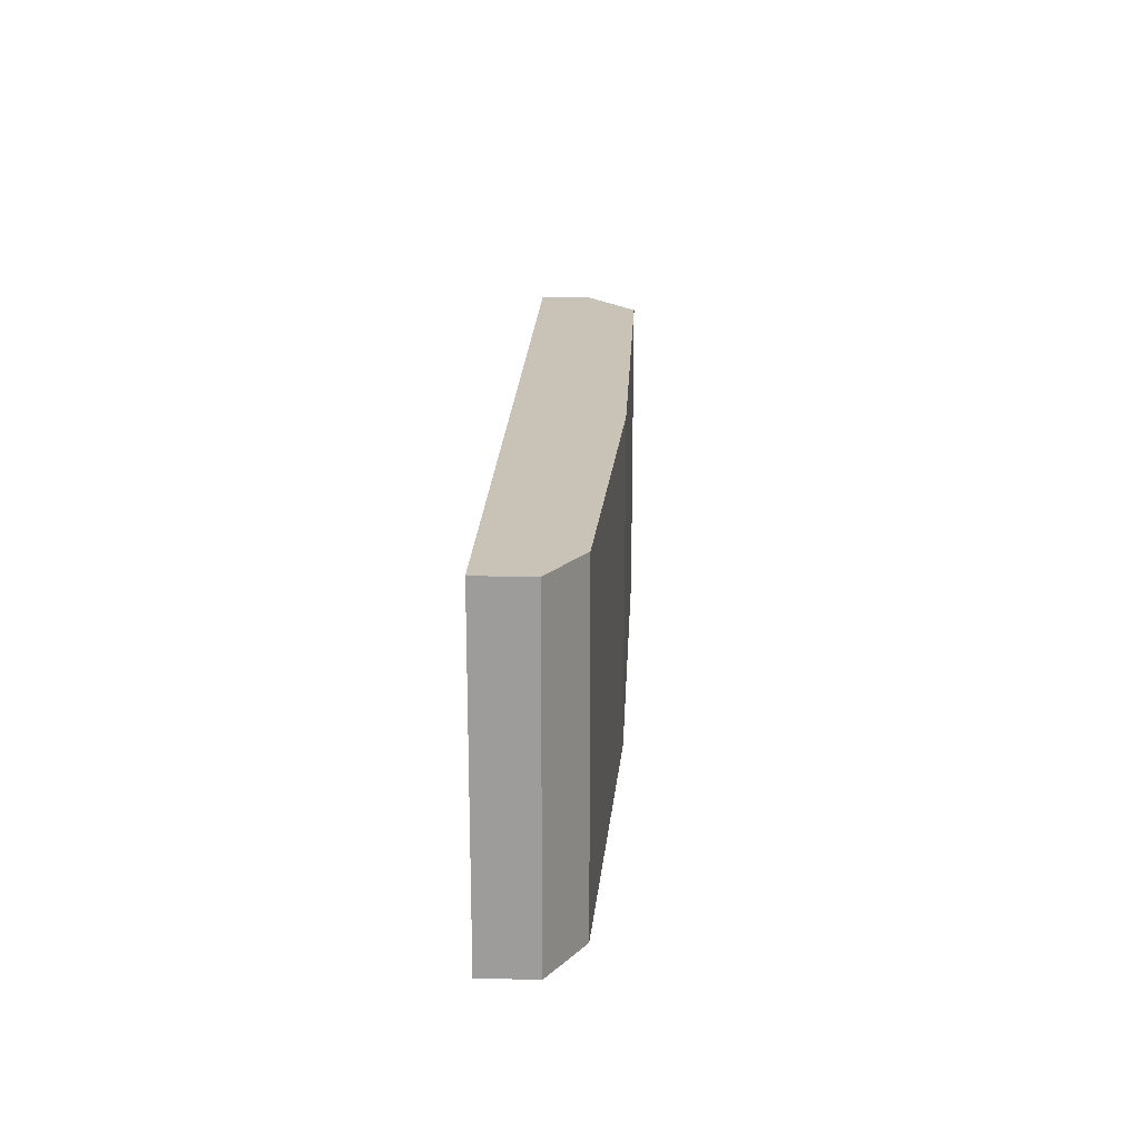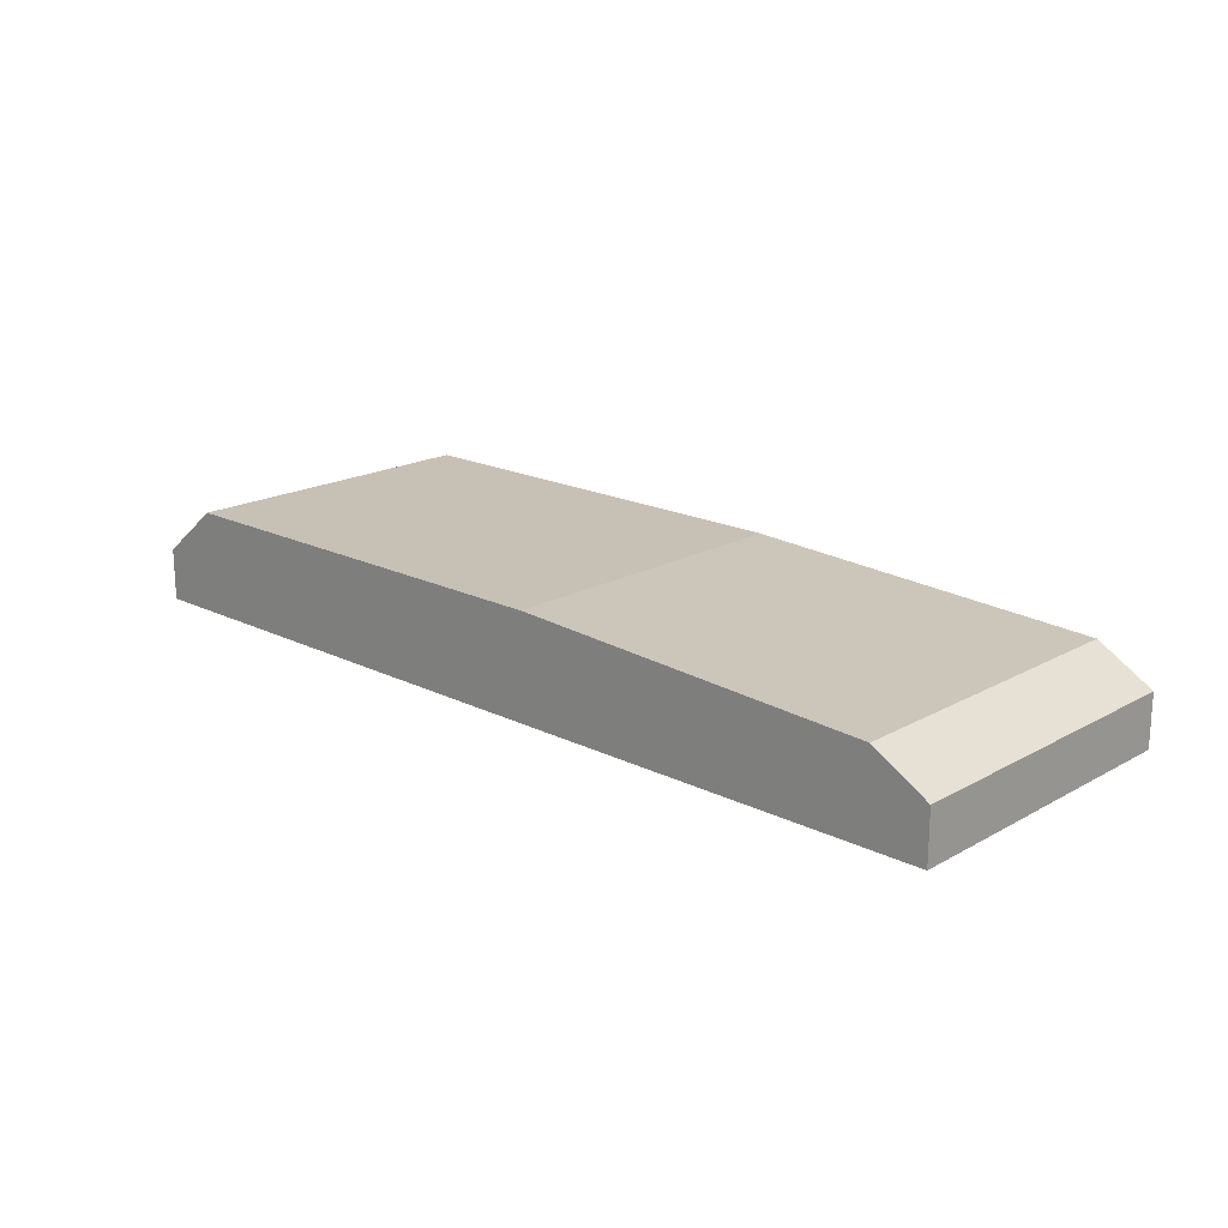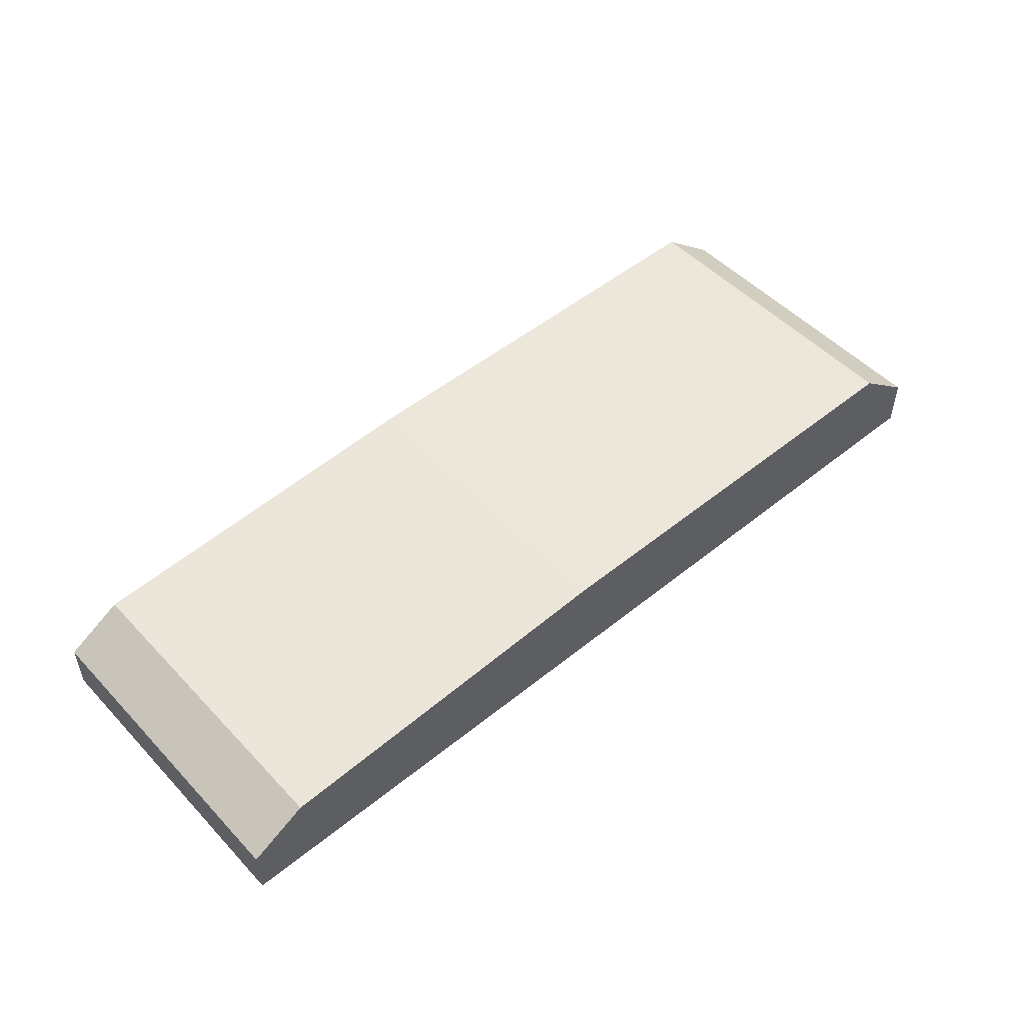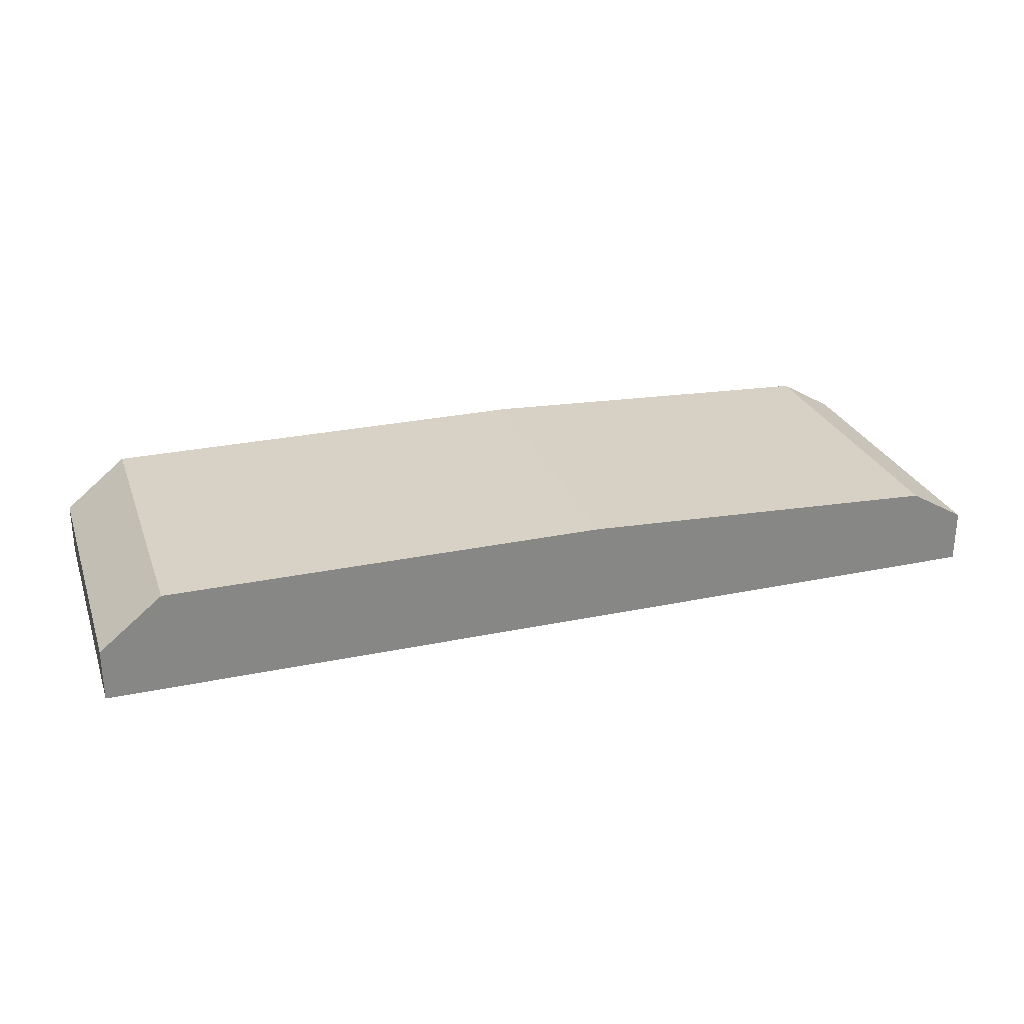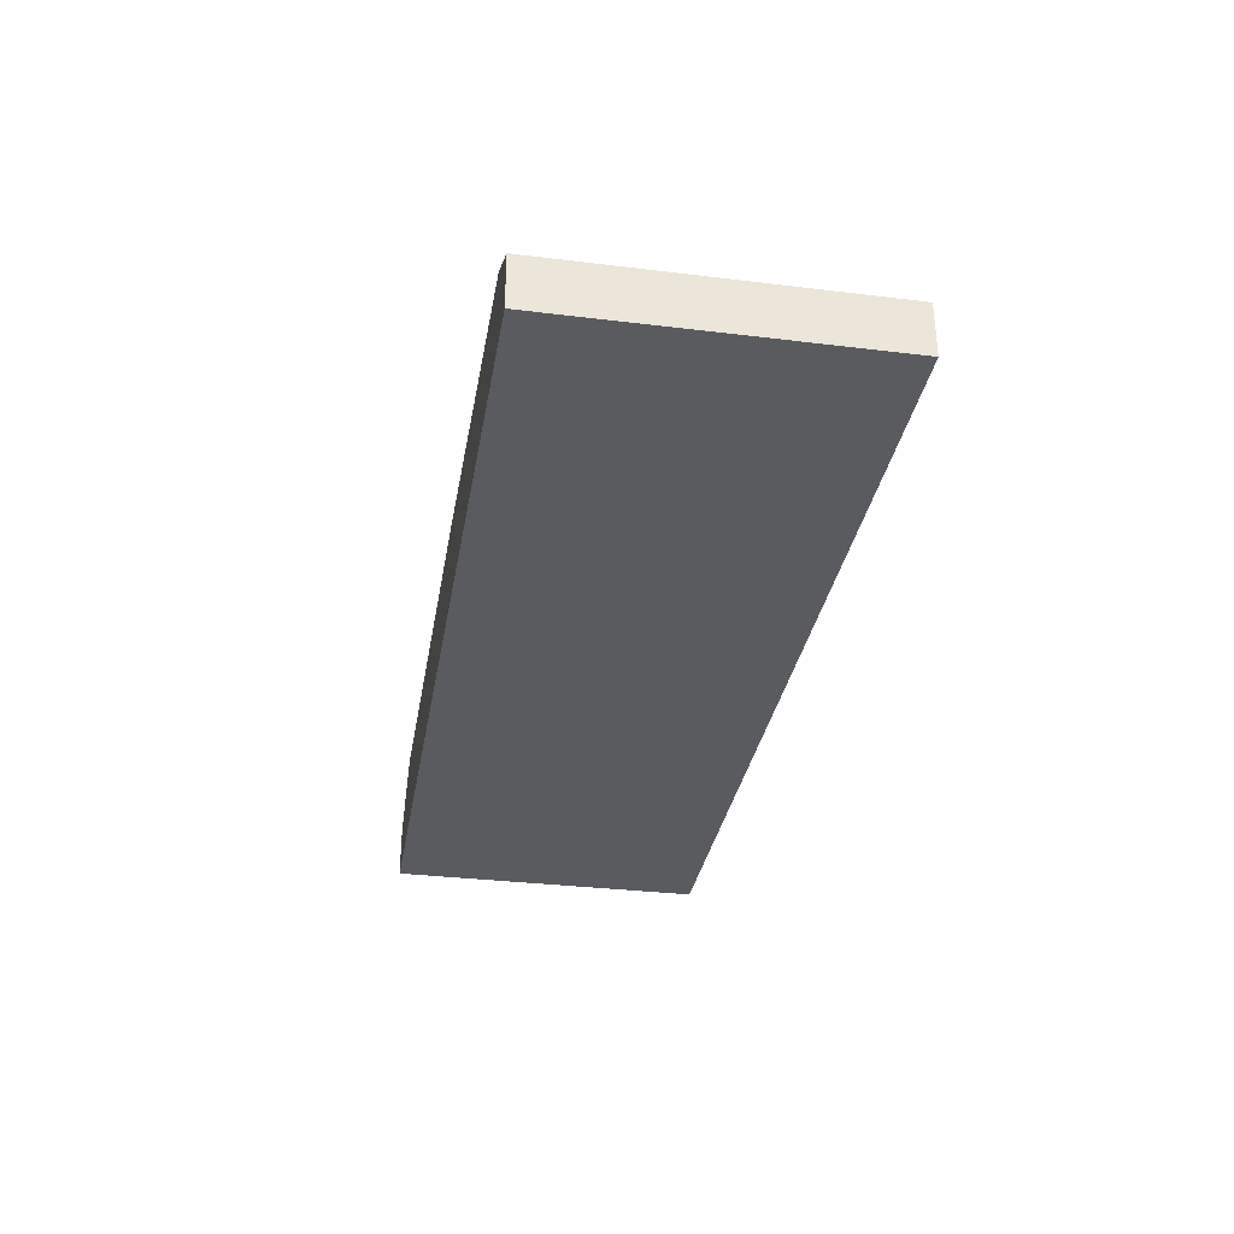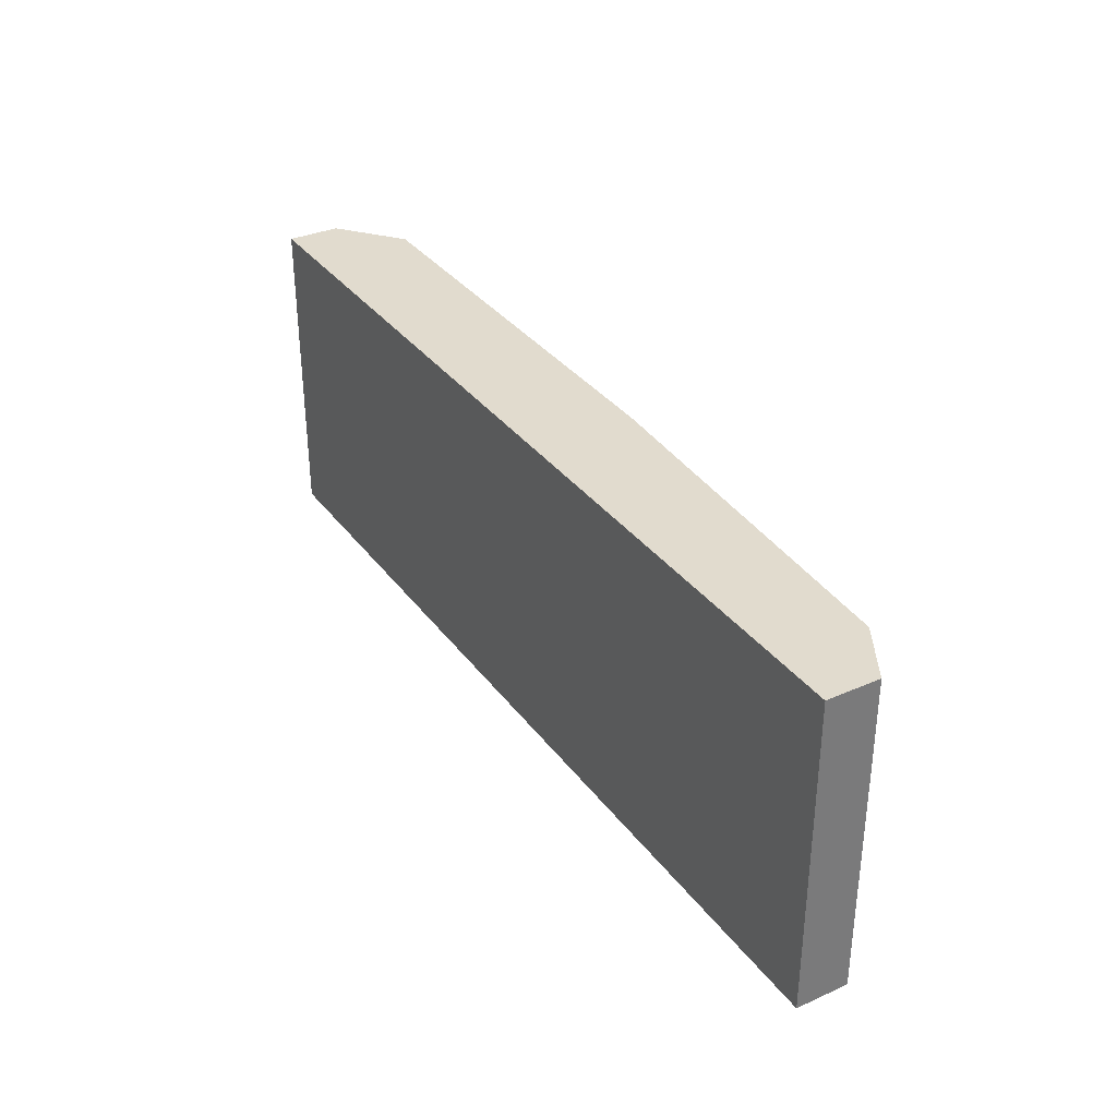
<metadata>
{"format":"obj","ext":"obj","renderer":"f3d","projection":"perspective","resolution":1024,"background":"white","views":[{"elev":19.5,"azim":-87.4,"up":"+Y"},{"elev":18.6,"azim":-136.7,"up":"+Z"},{"elev":50.6,"azim":-41.5,"up":"+Z"},{"elev":27.2,"azim":162.1,"up":"+Z"},{"elev":-32.7,"azim":-99.6,"up":"+Z"},{"elev":33.8,"azim":-121.0,"up":"+Y"}]}
</metadata>
<code>
v 297 43 -137.4
v 297 43 -139
v 295.1 43 -135.9
v 297 33.4 -137.4
v 297 33.4 -139
v 269 43 -139
v 281.7 43 -135.9
v 295.1 33.4 -135.9
v 269 33.4 -139
v 269 43 -137.4
v 281.7 33.4 -135.9
v 270.7 43 -136.4
v 269 33.4 -137.4
v 270.7 33.4 -136.4
f 1 2 6
f 1 6 10
f 1 10 12
f 1 12 7
f 1 7 3
f 1 3 8
f 1 8 4
f 1 4 5
f 1 5 2
f 2 5 9
f 2 9 6
f 3 7 11
f 3 11 8
f 4 8 11
f 4 11 14
f 4 14 13
f 4 13 9
f 4 9 5
f 6 9 13
f 6 13 10
f 7 12 14
f 7 14 11
f 10 13 14
f 10 14 12

</code>
